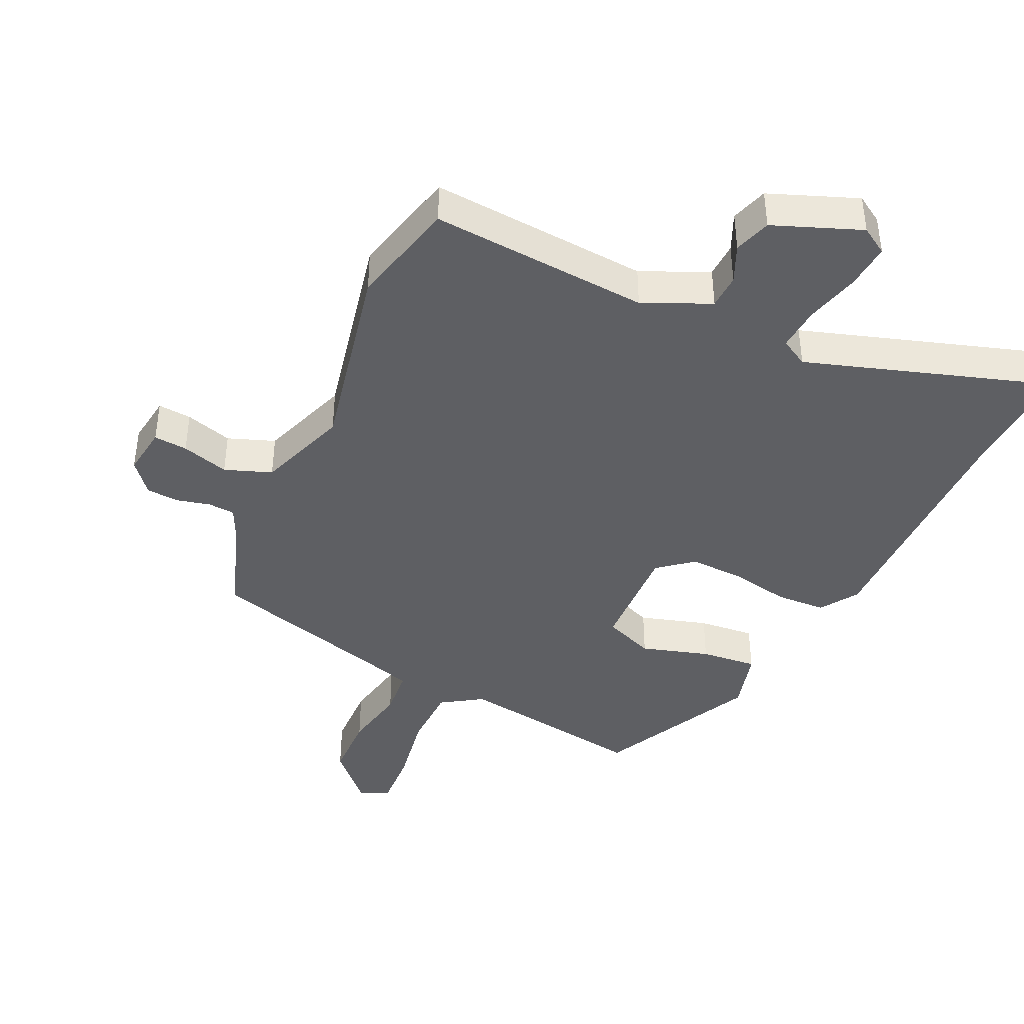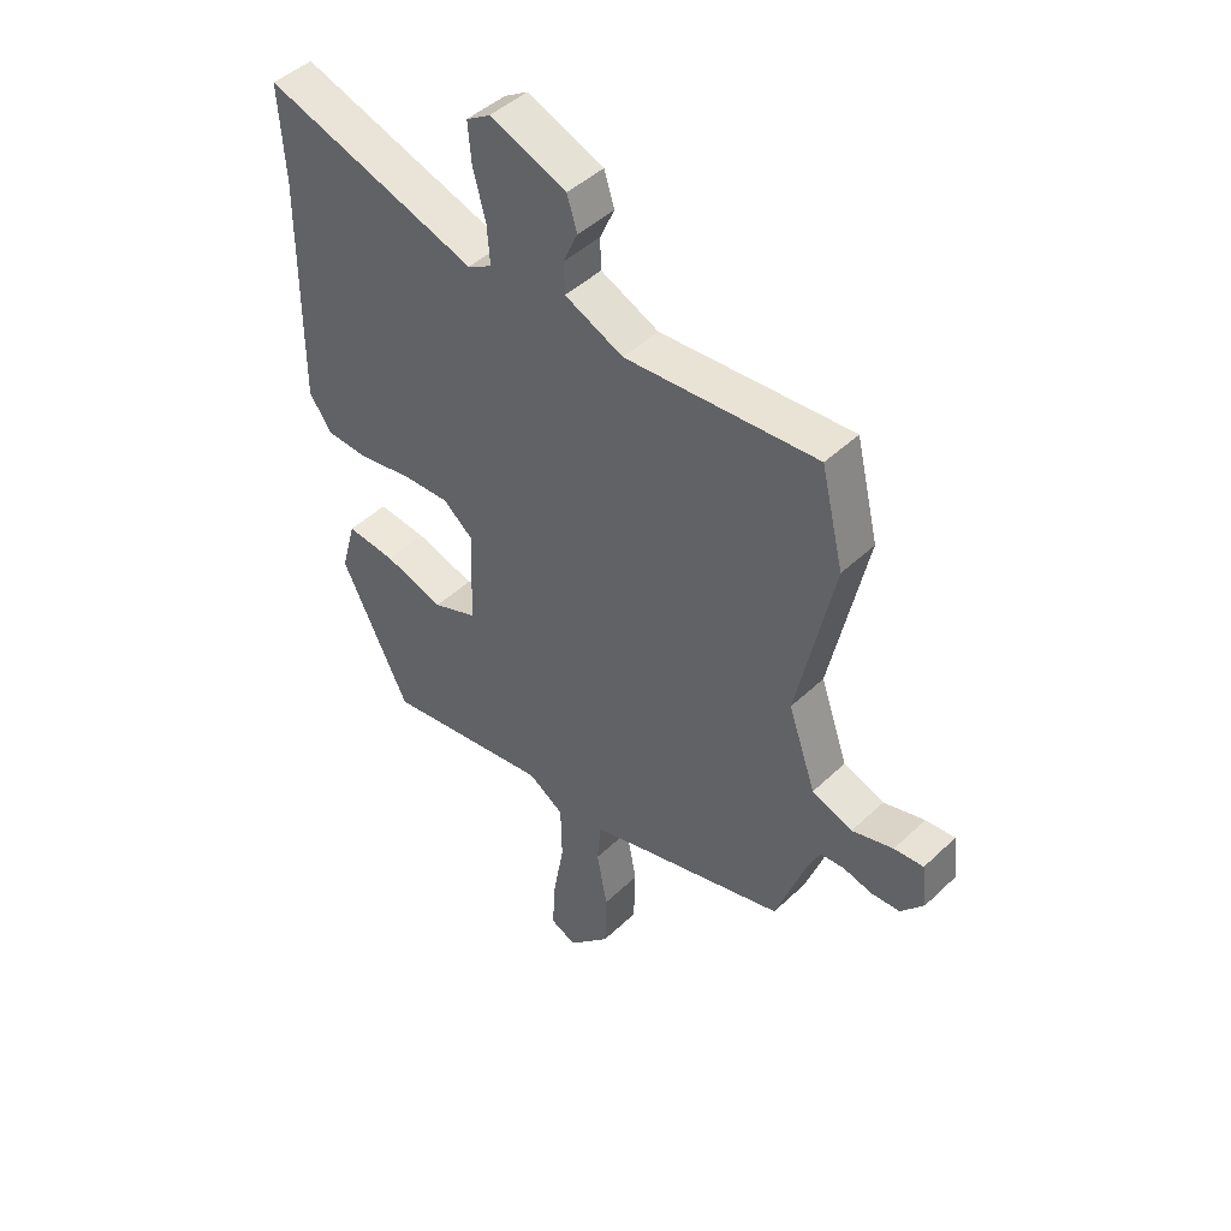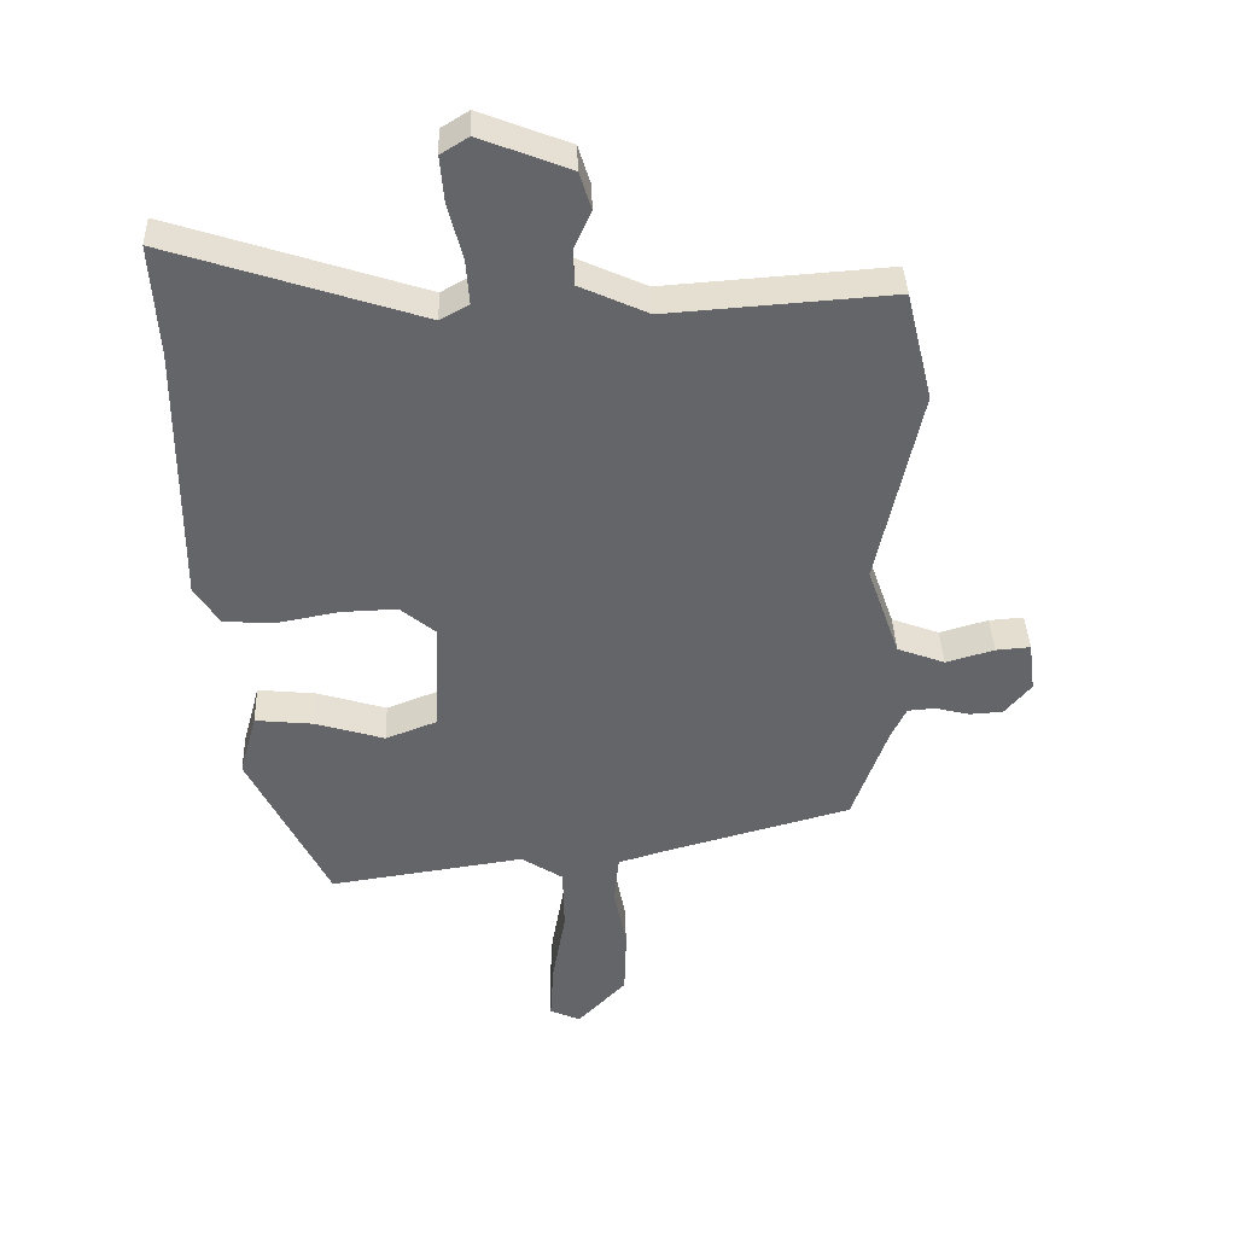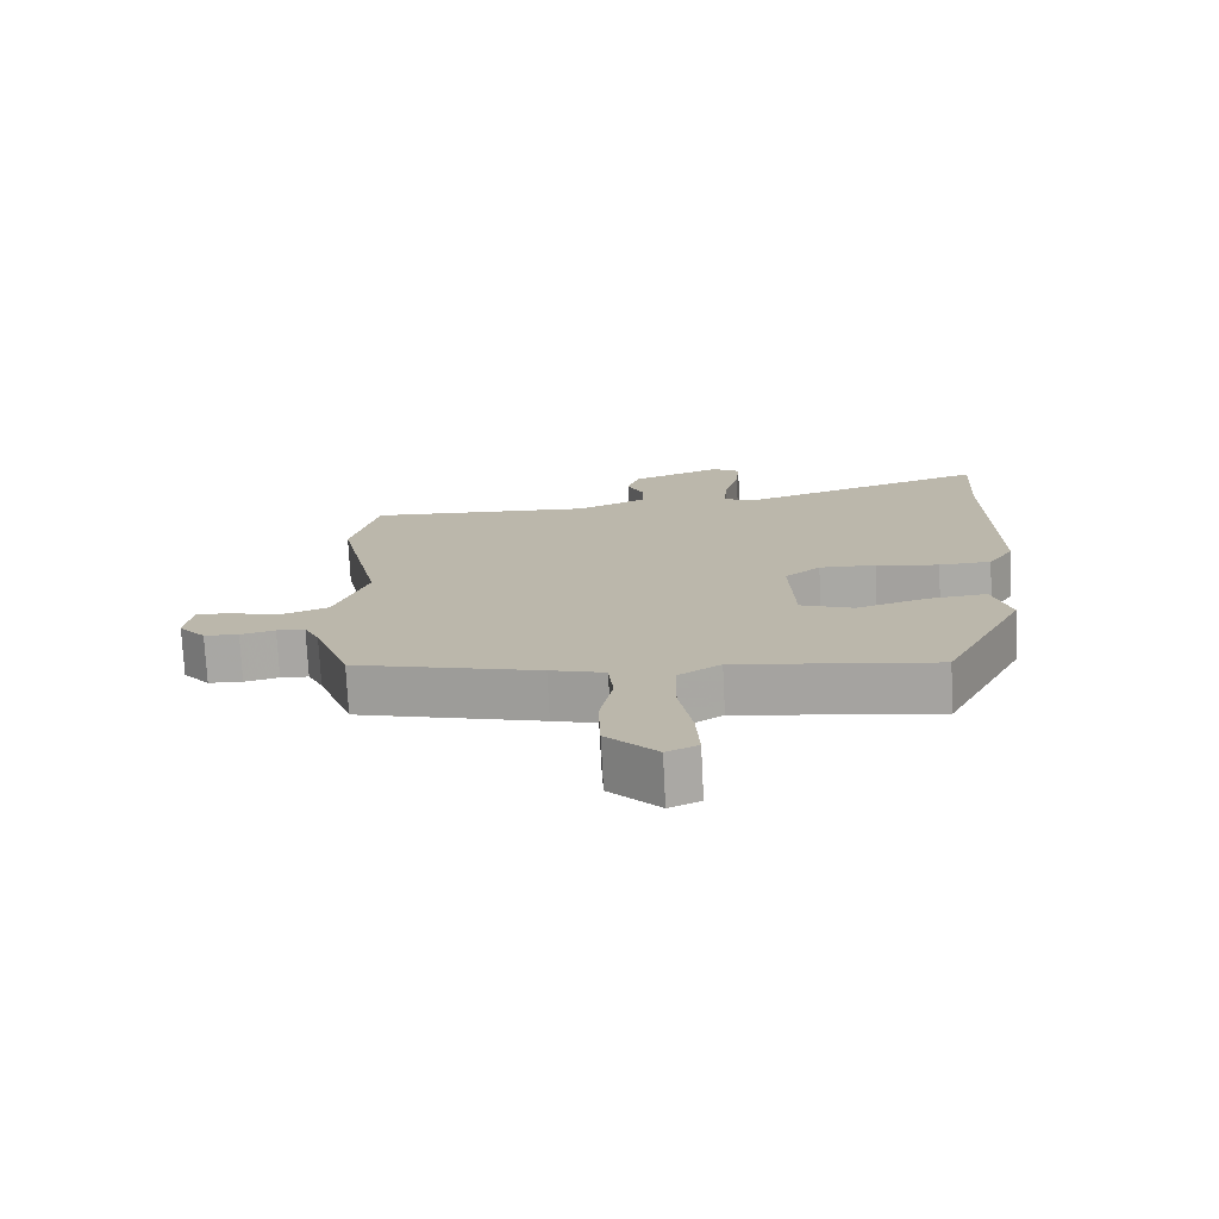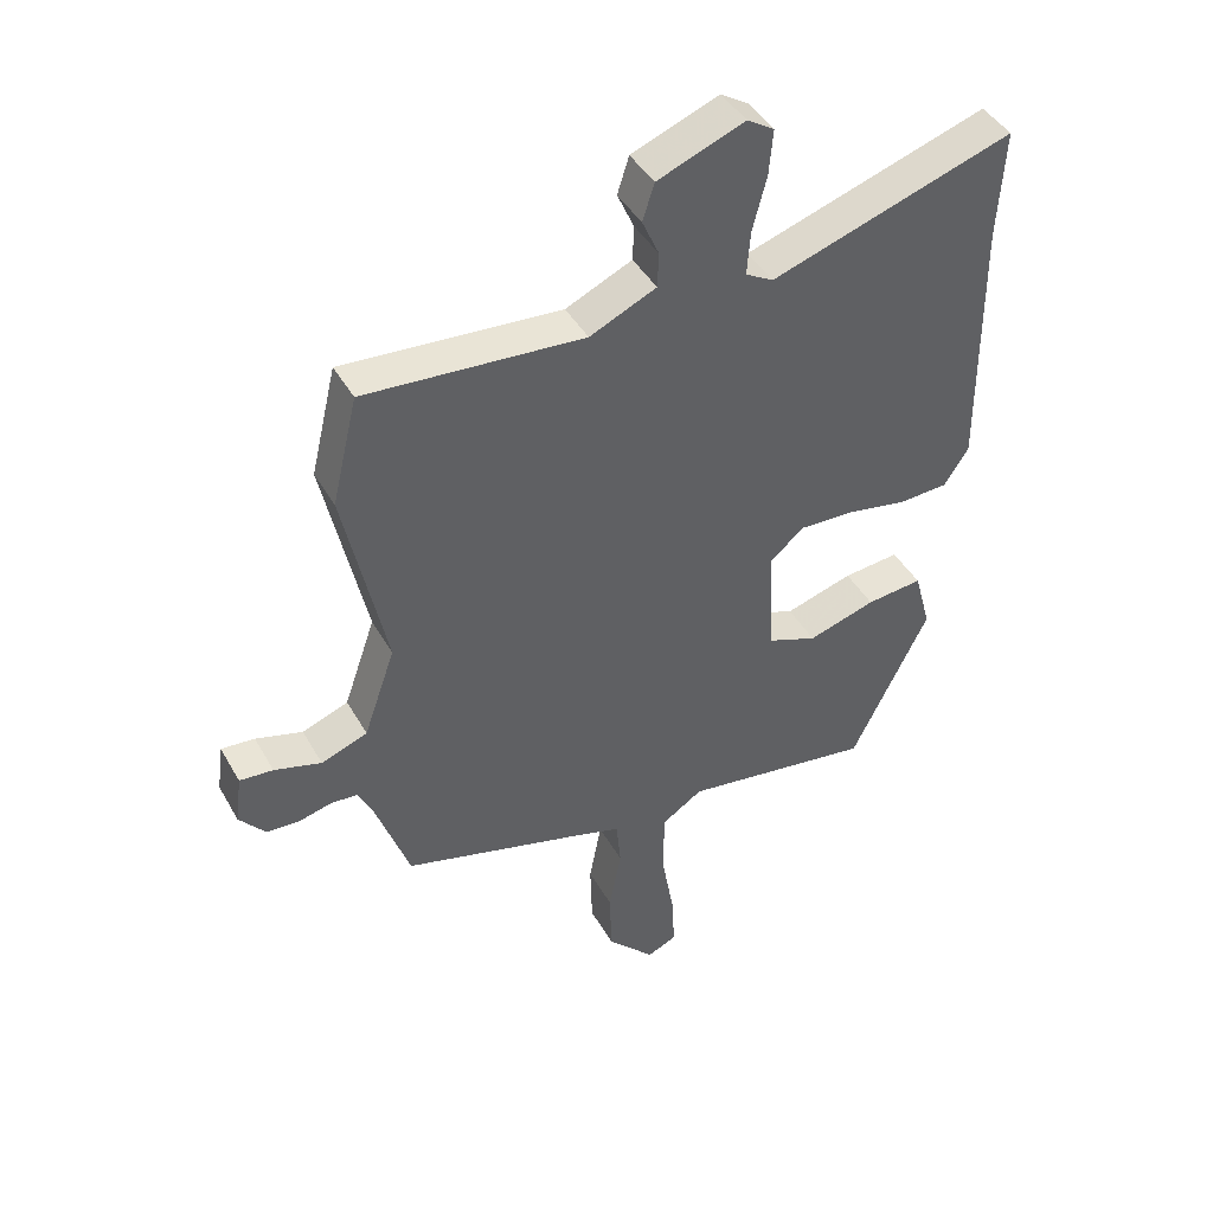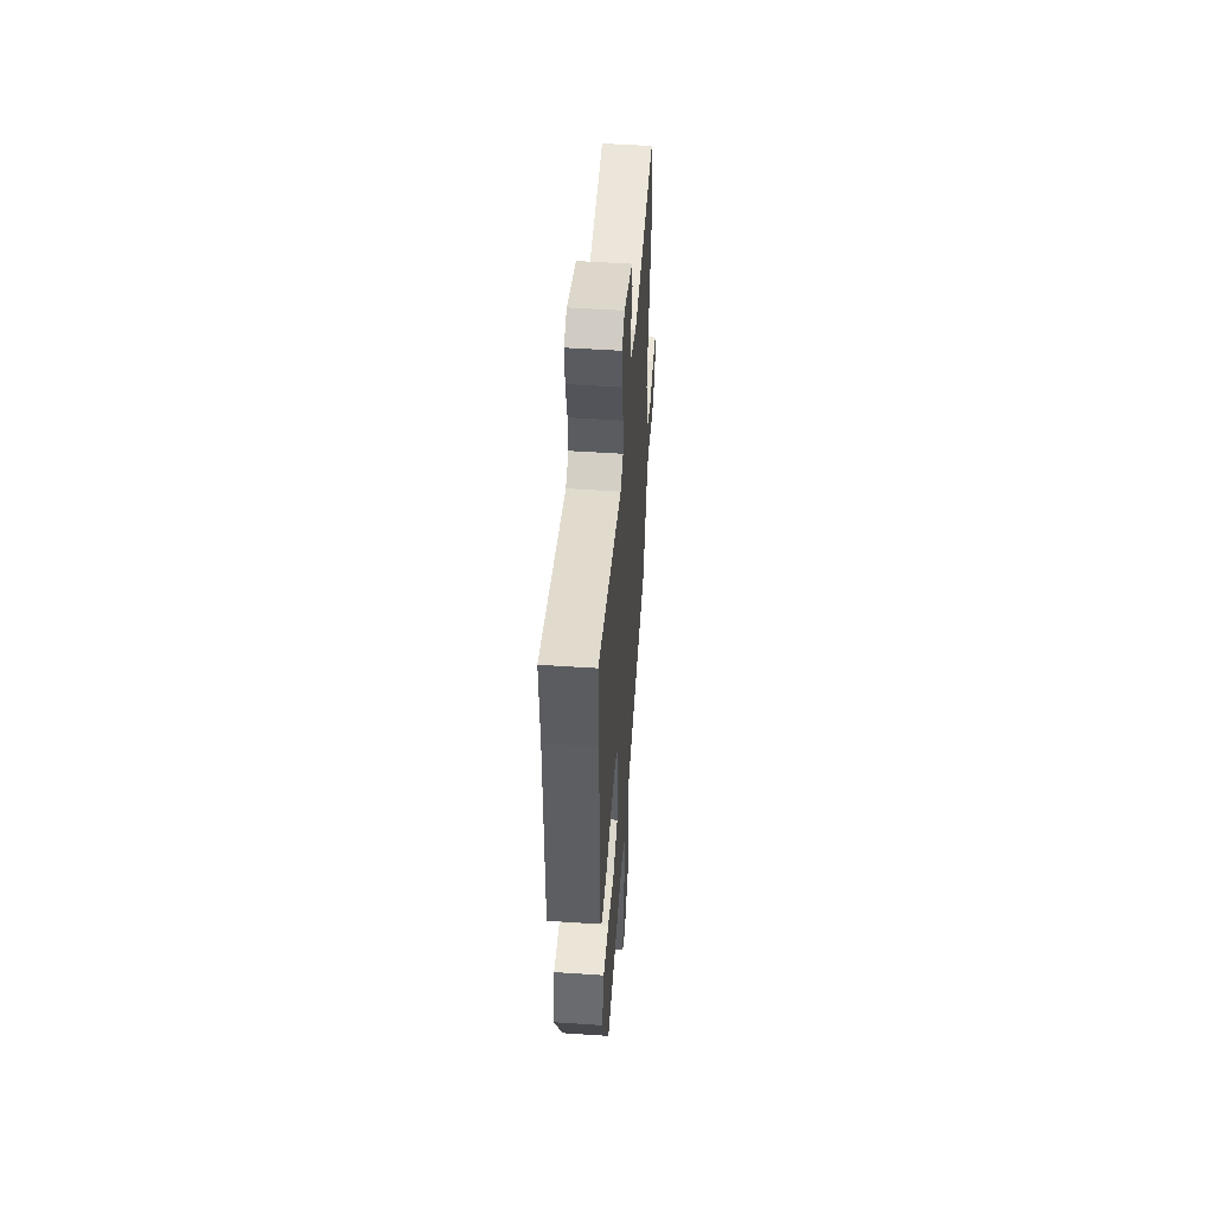
<metadata>
{"format":"obj","ext":"obj","renderer":"f3d","projection":"perspective","resolution":1024,"background":"white","views":[{"elev":-41.7,"azim":-25.2,"up":"+Y"},{"elev":45.7,"azim":-137.3,"up":"+Z"},{"elev":38.6,"azim":177.9,"up":"+Z"},{"elev":-75.3,"azim":2.9,"up":"+Z"},{"elev":43.2,"azim":-27.7,"up":"+Z"},{"elev":51.5,"azim":94.2,"up":"+Z"}]}
</metadata>
<code>
v -0.462 0.07 -0.388
v -0.515 0.07 -0.238
v -0.538 0.07 -0.19
v -0.58 0.07 -0.187
v -0.631 0.07 -0.2
v -0.682 0.07 -0.197
v -0.722 0.07 -0.149
v -0.712 0.07 -0.073
v -0.66 0.07 -0.077
v -0.587 0.07 -0.098
v -0.515 0.07 -0.071
v -0.466 0.07 0.069
v -0.531 0.07 0.37
v -0.491 0.07 0.537
v -0.152 0.07 0.513
v -0.049 0.07 0.56
v -0.047 0.07 0.614
v -0.073 0.07 0.672
v -0.055 0.07 0.729
v 0.08 0.07 0.782
v 0.122 0.07 0.756
v 0.116 0.07 0.686
v 0.094 0.07 0.602
v 0.089 0.07 0.534
v 0.132 0.07 0.51
v 0.508 0.07 0.633
v 0.498 0.07 0.464
v 0.501 0.07 0.067
v 0.463 0.07 0.009
v 0.386 0.07 0.005
v 0.293 0.07 0.022
v 0.209 0.07 0.025
v 0.156 0.07 -0.019
v 0.163 0.07 -0.19
v 0.241 0.07 -0.22
v 0.346 0.07 -0.188
v 0.433 0.07 -0.179
v 0.459 0.07 -0.274
v 0.339 0.07 -0.518
v 0.044 0.07 -0.475
v -0.019 0.07 -0.516
v -0.021 0.07 -0.615
v -0.001 0.07 -0.73
v 0.004 0.07 -0.818
v -0.042 0.07 -0.839
v -0.116 0.07 -0.762
v -0.119 0.07 -0.661
v -0.1 0.07 -0.561
v -0.107 0.07 -0.487
v -0.188 0.07 -0.463
v -0.462 0 -0.388
v -0.515 0 -0.238
v -0.538 0 -0.19
v -0.58 0 -0.187
v -0.631 0 -0.2
v -0.682 0 -0.197
v -0.722 0 -0.149
v -0.712 0 -0.073
v -0.66 0 -0.077
v -0.587 0 -0.098
v -0.515 0 -0.071
v -0.466 0 0.069
v -0.531 0 0.37
v -0.491 0 0.537
v -0.152 0 0.513
v -0.049 0 0.56
v -0.047 0 0.614
v -0.073 0 0.672
v -0.055 0 0.729
v 0.08 0 0.782
v 0.122 0 0.756
v 0.116 0 0.686
v 0.094 0 0.602
v 0.089 0 0.534
v 0.132 0 0.51
v 0.508 0 0.633
v 0.498 0 0.464
v 0.501 0 0.067
v 0.463 0 0.009
v 0.386 0 0.005
v 0.293 0 0.022
v 0.209 0 0.025
v 0.156 0 -0.019
v 0.163 0 -0.19
v 0.241 0 -0.22
v 0.346 0 -0.188
v 0.433 0 -0.179
v 0.459 0 -0.274
v 0.339 0 -0.518
v 0.044 0 -0.475
v -0.019 0 -0.516
v -0.021 0 -0.615
v -0.001 0 -0.73
v 0.004 0 -0.818
v -0.042 0 -0.839
v -0.116 0 -0.762
v -0.119 0 -0.661
v -0.1 0 -0.561
v -0.107 0 -0.487
v -0.188 0 -0.463
f 46 47 48
f 45 46 48
f 44 45 48
f 43 44 48
f 42 43 48
f 41 42 48 49
f 40 41 49
f 38 39 40
f 37 38 40
f 36 37 40
f 35 36 40
f 40 49 50
f 35 40 50
f 34 35 50
f 29 30 31
f 28 29 31
f 27 28 31
f 27 31 32
f 26 27 32
f 25 26 32
f 24 25 32 33
f 21 22 23
f 20 21 23
f 19 20 23
f 18 19 23
f 17 18 23
f 16 17 23 24
f 50 1 2
f 34 50 2
f 33 34 2
f 24 33 2
f 16 24 2
f 15 16 2
f 8 9 10
f 7 8 10
f 6 7 10
f 5 6 10
f 4 5 10
f 3 4 10 11
f 2 3 11 12
f 12 13 14 15
f 2 12 15
f 98 97 96
f 98 96 95
f 98 95 94
f 98 94 93
f 98 93 92
f 99 98 92 91
f 99 91 90
f 90 89 88
f 90 88 87
f 90 87 86
f 90 86 85
f 100 99 90
f 100 90 85
f 100 85 84
f 81 80 79
f 81 79 78
f 81 78 77
f 82 81 77
f 82 77 76
f 82 76 75
f 83 82 75 74
f 73 72 71
f 73 71 70
f 73 70 69
f 73 69 68
f 73 68 67
f 74 73 67 66
f 52 51 100
f 52 100 84
f 52 84 83
f 52 83 74
f 52 74 66
f 52 66 65
f 60 59 58
f 60 58 57
f 60 57 56
f 60 56 55
f 60 55 54
f 61 60 54 53
f 62 61 53 52
f 65 64 63 62
f 65 62 52
f 1 51 52 2
f 2 52 53 3
f 3 53 54 4
f 4 54 55 5
f 5 55 56 6
f 6 56 57 7
f 7 57 58 8
f 8 58 59 9
f 9 59 60 10
f 10 60 61 11
f 11 61 62 12
f 12 62 63 13
f 13 63 64 14
f 14 64 65 15
f 15 65 66 16
f 16 66 67 17
f 17 67 68 18
f 18 68 69 19
f 19 69 70 20
f 20 70 71 21
f 21 71 72 22
f 22 72 73 23
f 23 73 74 24
f 24 74 75 25
f 25 75 76 26
f 26 76 77 27
f 27 77 78 28
f 28 78 79 29
f 29 79 80 30
f 30 80 81 31
f 31 81 82 32
f 32 82 83 33
f 33 83 84 34
f 34 84 85 35
f 35 85 86 36
f 36 86 87 37
f 37 87 88 38
f 38 88 89 39
f 39 89 90 40
f 40 90 91 41
f 41 91 92 42
f 42 92 93 43
f 43 93 94 44
f 44 94 95 45
f 45 95 96 46
f 46 96 97 47
f 47 97 98 48
f 48 98 99 49
f 49 99 100 50
f 50 100 51 1

</code>
